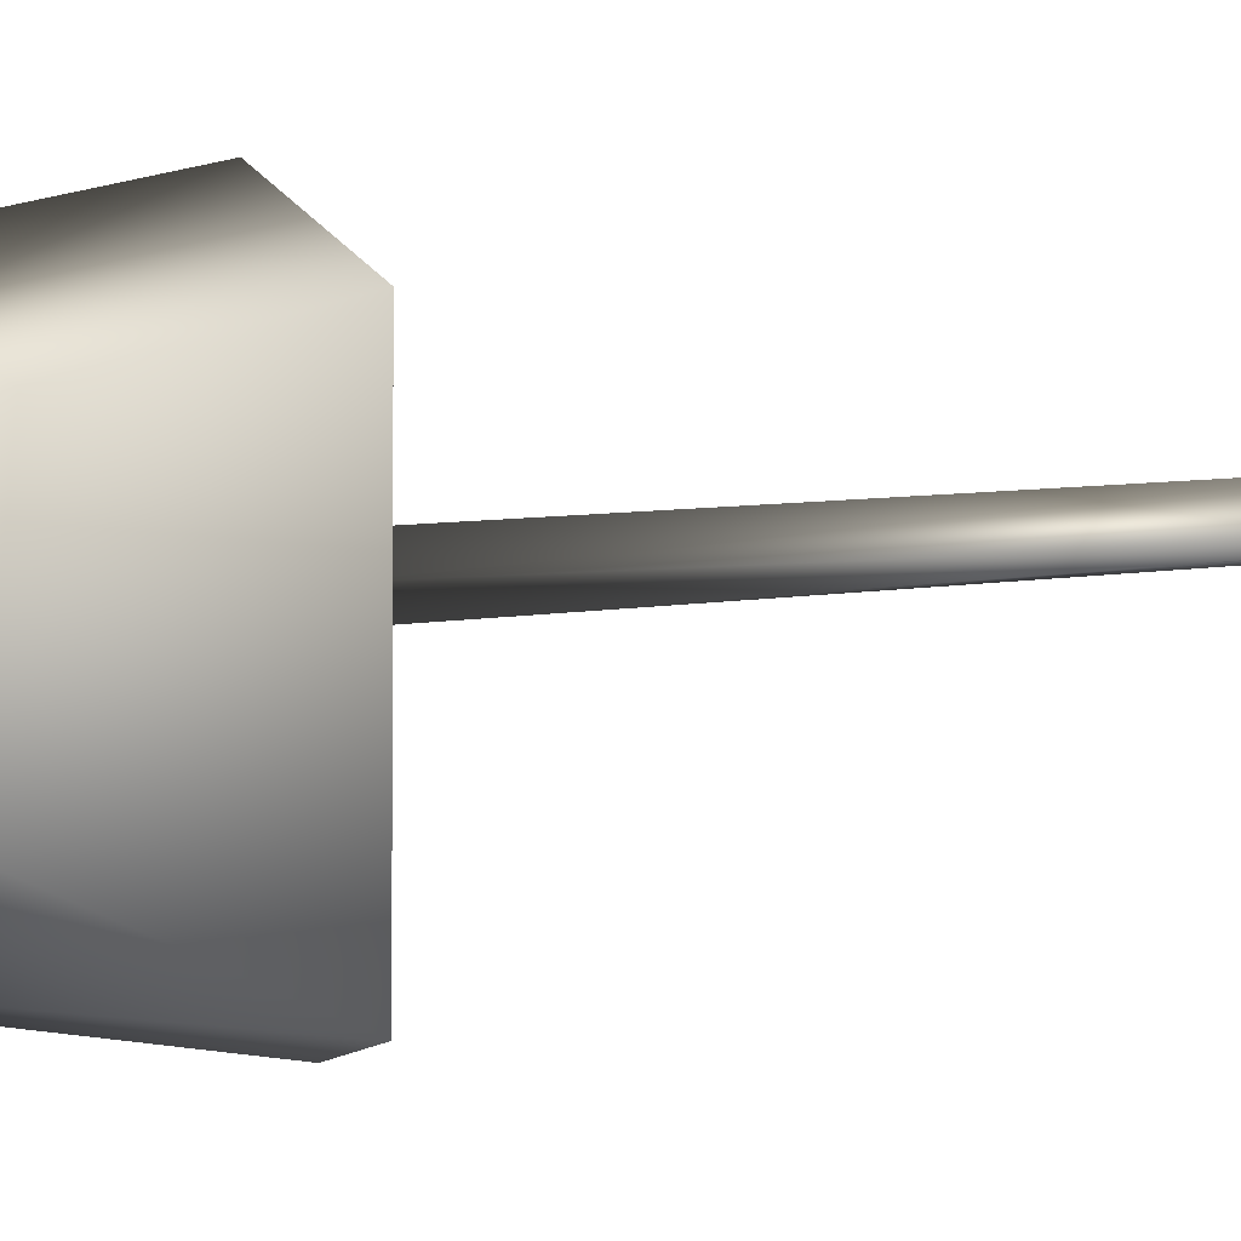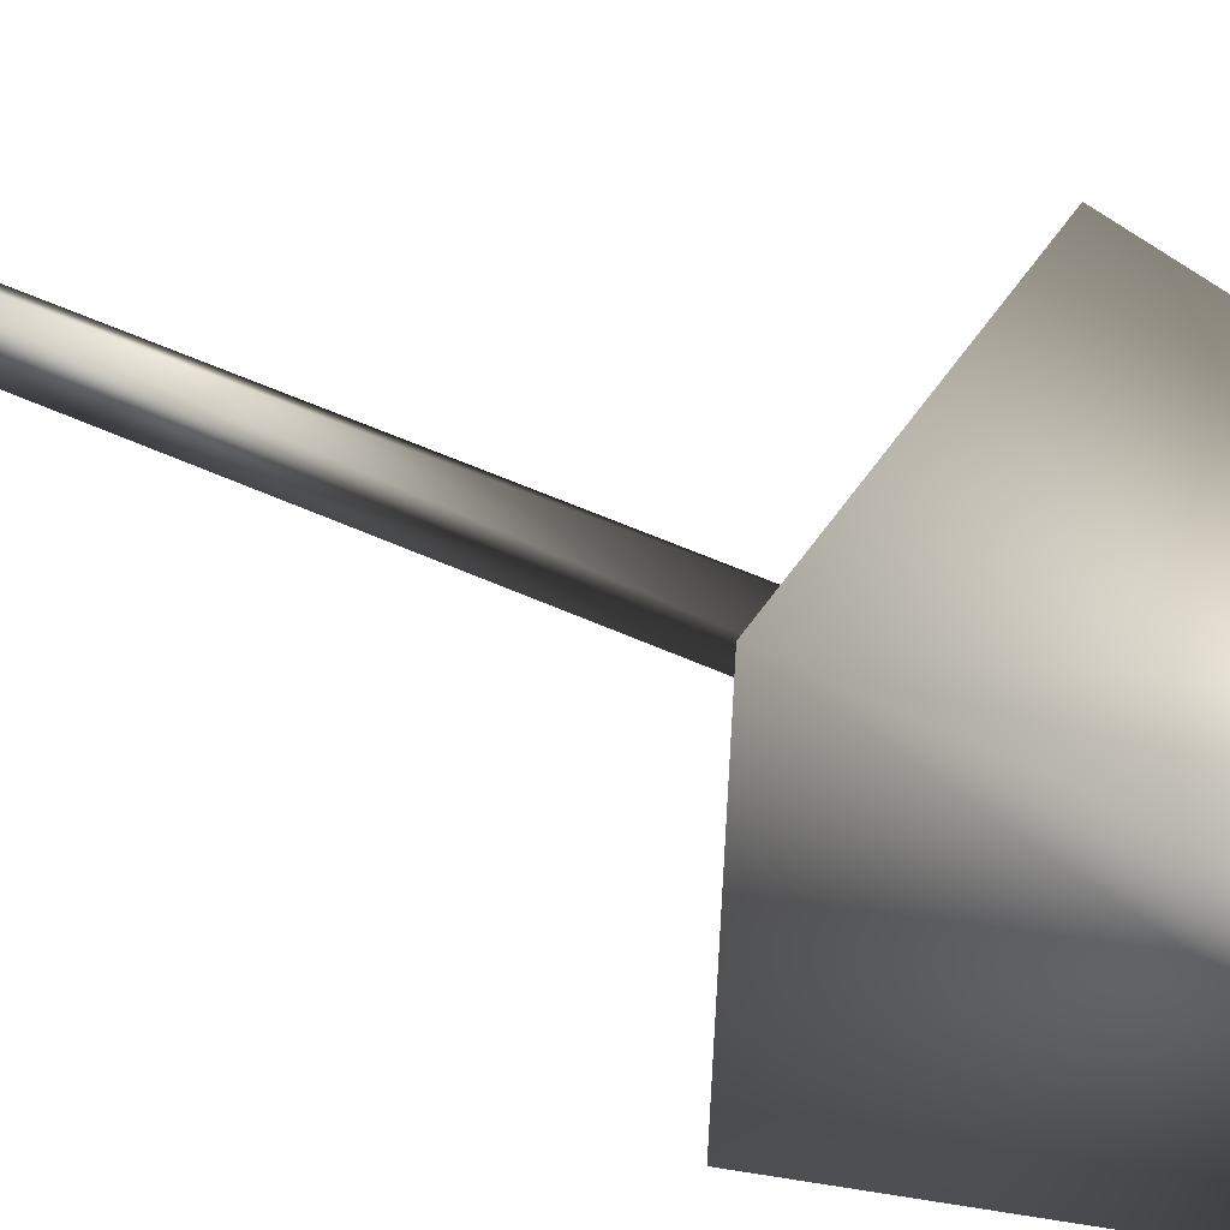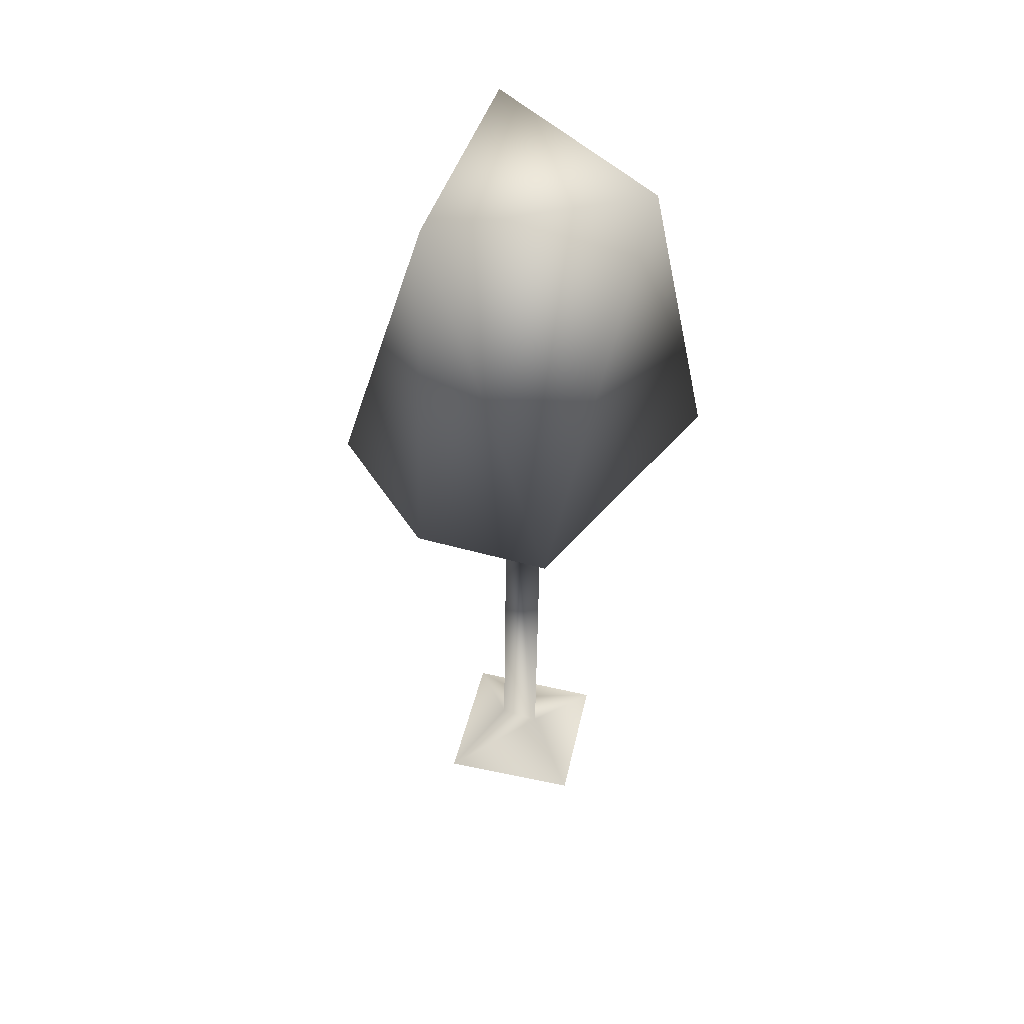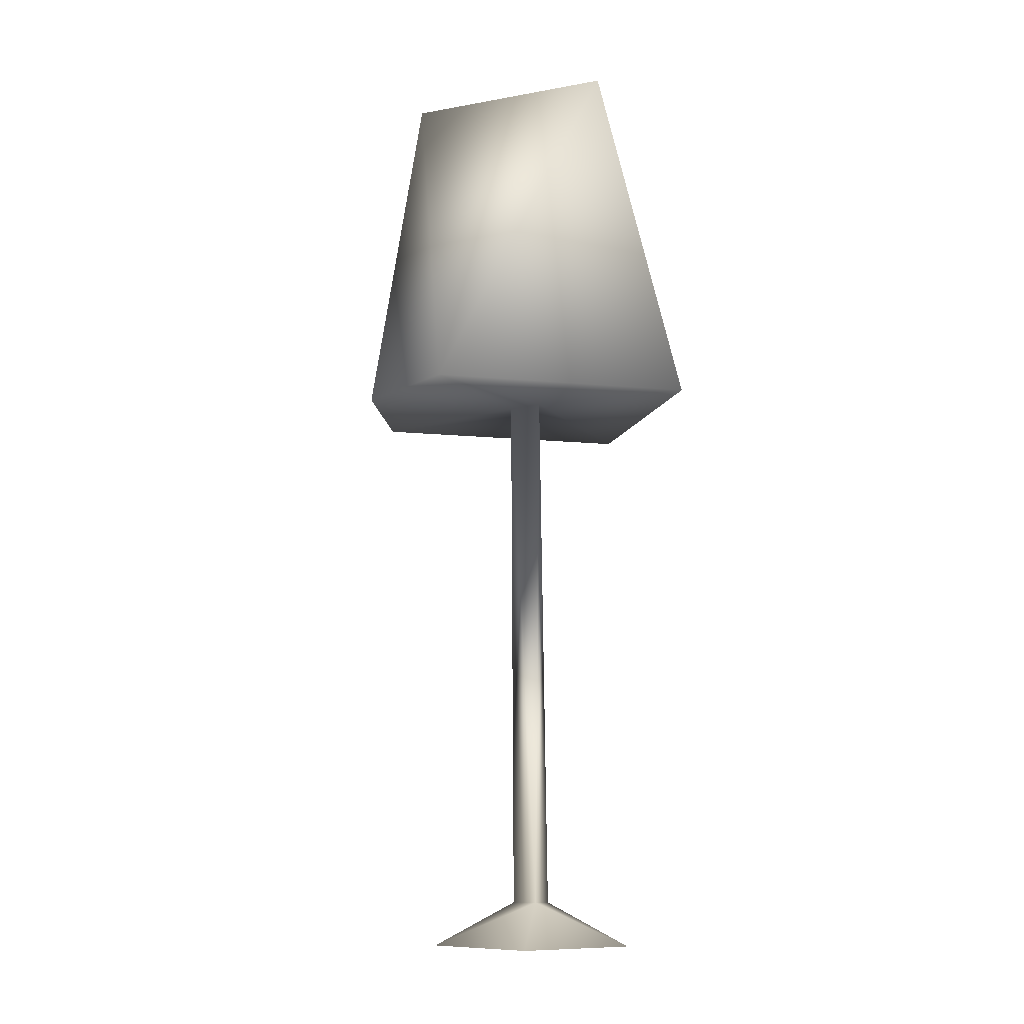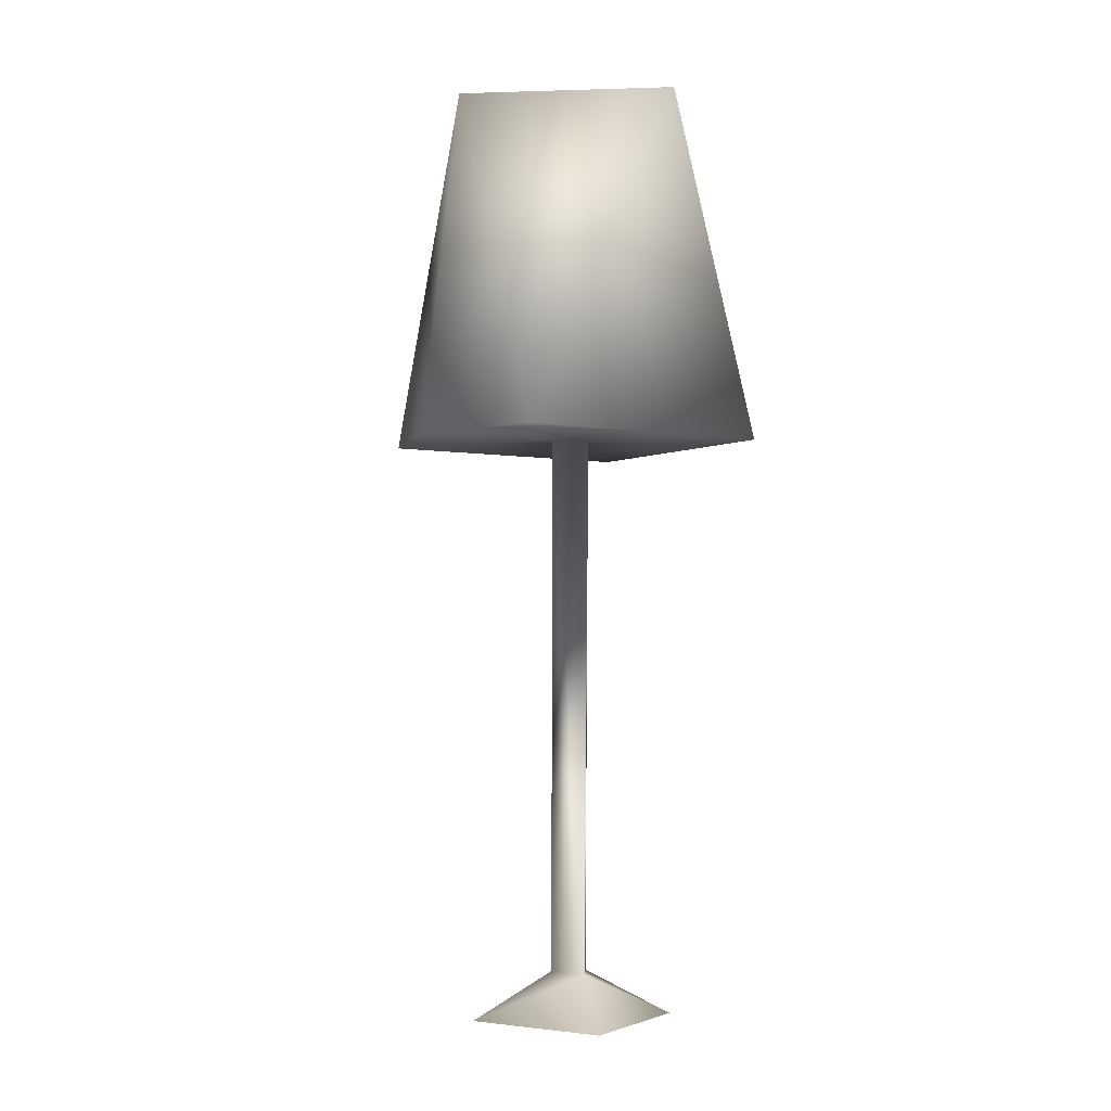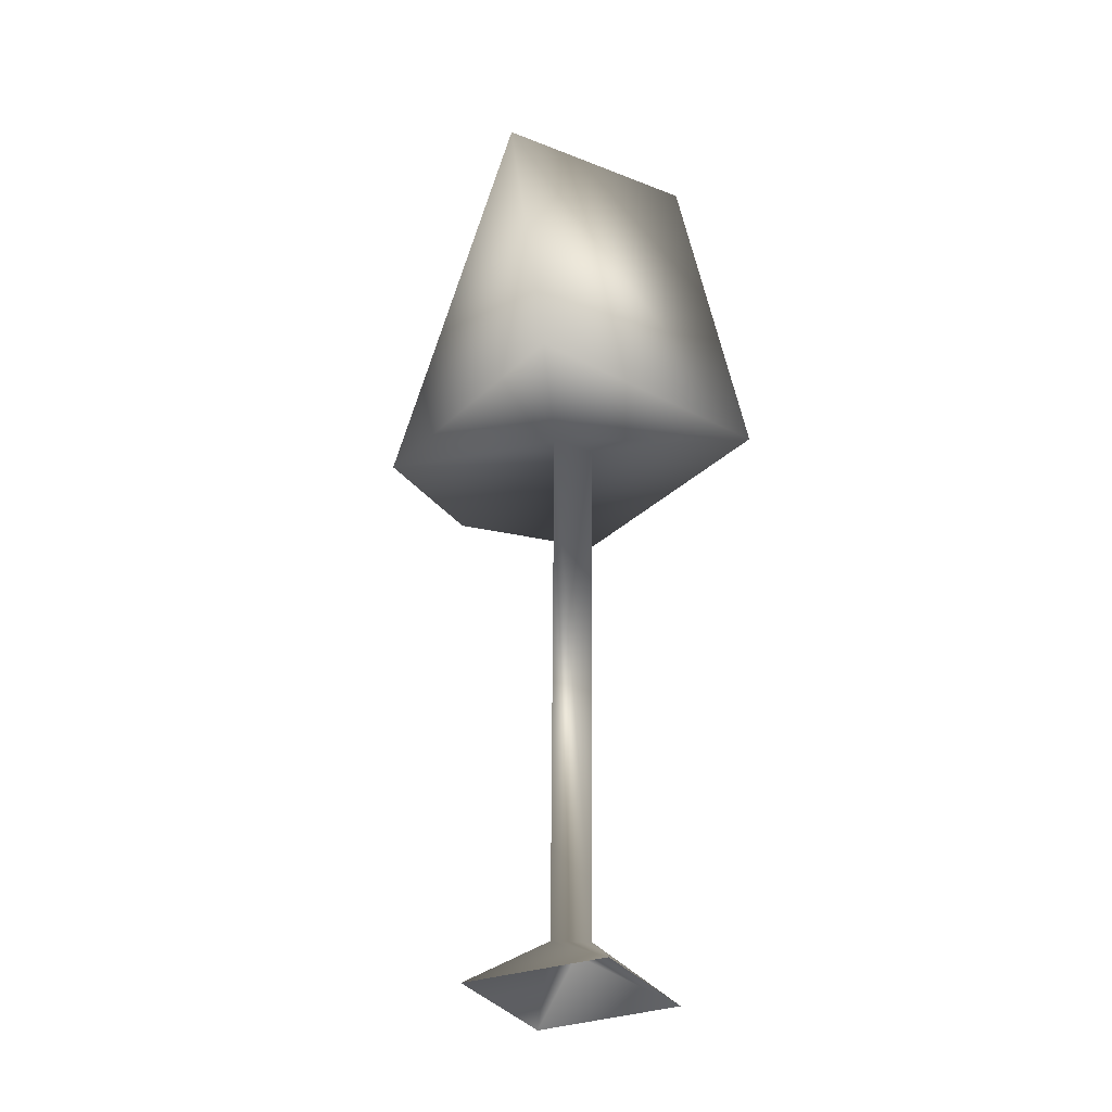
<metadata>
{"format":"obj","ext":"obj","renderer":"f3d","projection":"perspective","resolution":1024,"background":"white","views":[{"elev":11.6,"azim":-105.0,"up":"+Z"},{"elev":46.2,"azim":119.1,"up":"+Z"},{"elev":50.4,"azim":-143.9,"up":"+Y"},{"elev":-10.8,"azim":-107.0,"up":"+Y"},{"elev":-3.1,"azim":-125.3,"up":"+Y"},{"elev":-31.7,"azim":-40.0,"up":"+Y"}]}
</metadata>
<code>
g IL_Lamp_Shadow
v 0.0915 0.000893 -0.2209
v 0.2179 0.000725 0.09471
v 0.04182 0.1052 -0.03319
v -0.0528 0.1067 -0.00585
v -0.2211 0.000725 -0.08713
v 0.01536 1.365 -0.04825
v -0.05344 1.365 0.006529
v 0.0424 1.365 0.03317
v 0.3231 1.357 -0.292
v 0.292 1.357 0.3231
v -0.05344 1.365 0.006529
v -0.3231 1.357 0.292
v 0.06424 2.175 -0.2831
v 3.511e-09 1.356 -0.4241
v 0.2111 2.175 0.1911
v -0.292 1.357 -0.3231
v -0.2706 2.175 0.09677
v -0.3231 1.357 0.292
v -0.05344 1.365 0.006529
v -0.292 1.357 -0.3231
v -0.3231 1.357 0.292
v 0.01536 1.365 -0.04825
v 3.511e-09 1.356 -0.4241
v 0.3231 1.357 -0.292
v -0.2211 0.000725 -0.08713
v -0.0528 0.1067 -0.00585
v -0.09035 0.0005594 0.2181
v 0.01595 0.105 0.04792
v 0.2179 0.000725 0.09471
v -0.05344 1.365 0.006529
v 0.04182 0.1052 -0.03319
v 0.0424 1.365 0.03317
v -0.2706 2.175 0.09677
v 0.2111 2.175 0.1911
v 0.292 1.357 0.3231
v -0.3231 1.357 0.292
g IL_Lamp_Shadow_0
f 3 2 1
f 3 1 4
f 1 5 4
f 3 4 6
f 4 7 6
f 6 8 3
f 6 9 8
f 9 10 8
f 8 10 11
f 10 12 11
f 10 9 13
f 13 9 14
f 15 10 13
f 13 14 16
f 15 13 17
f 17 13 16
f 17 16 18
f 21 20 19
f 19 20 22
f 20 23 22
f 23 24 22
f 27 26 25
f 28 26 27
f 28 27 29
f 26 28 30
f 31 28 29
f 28 32 30
f 32 28 31
f 35 34 33
f 36 35 33

</code>
